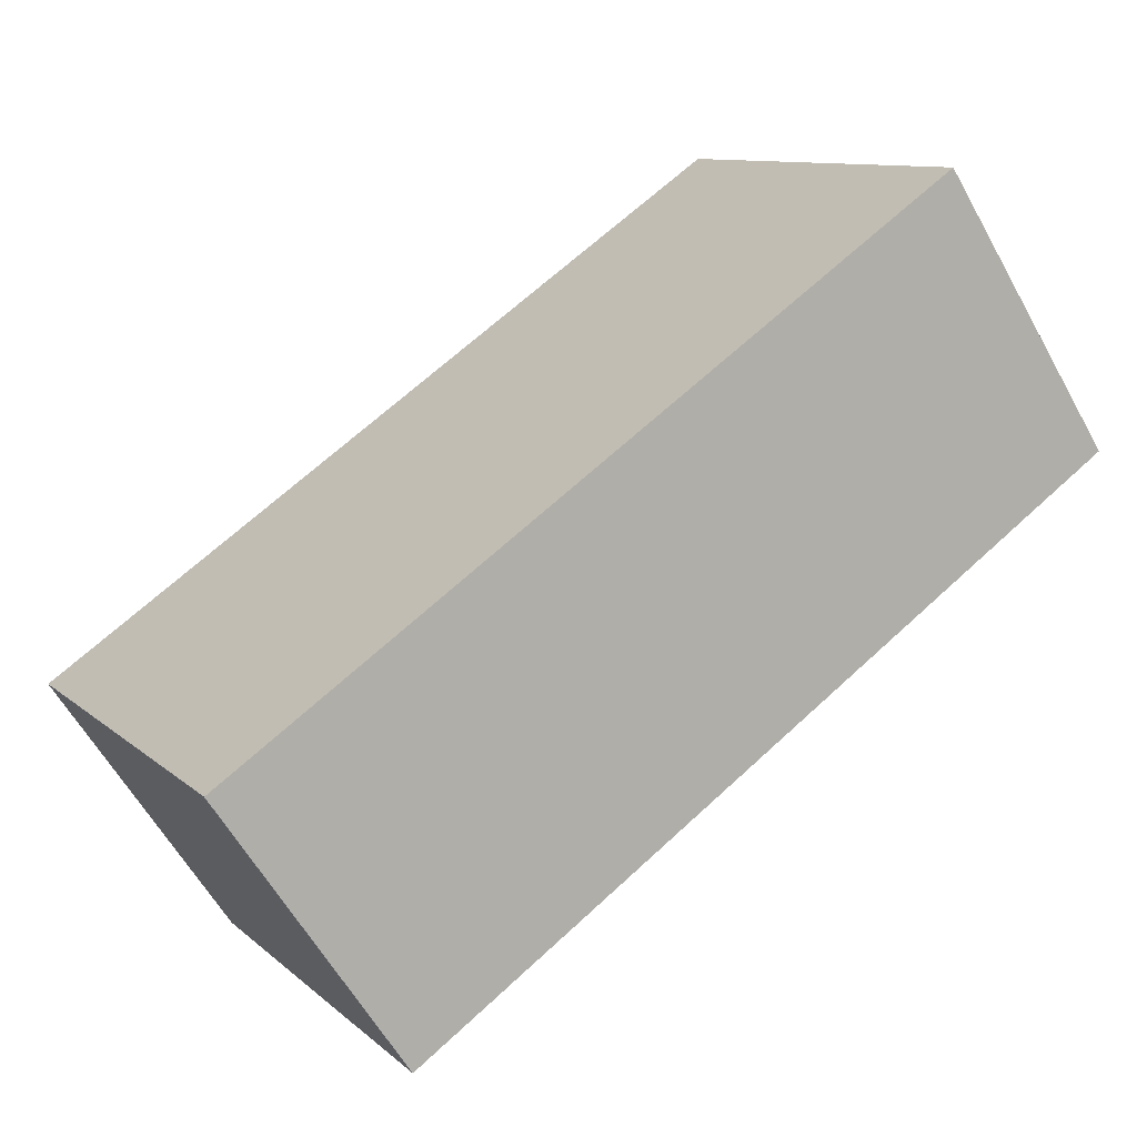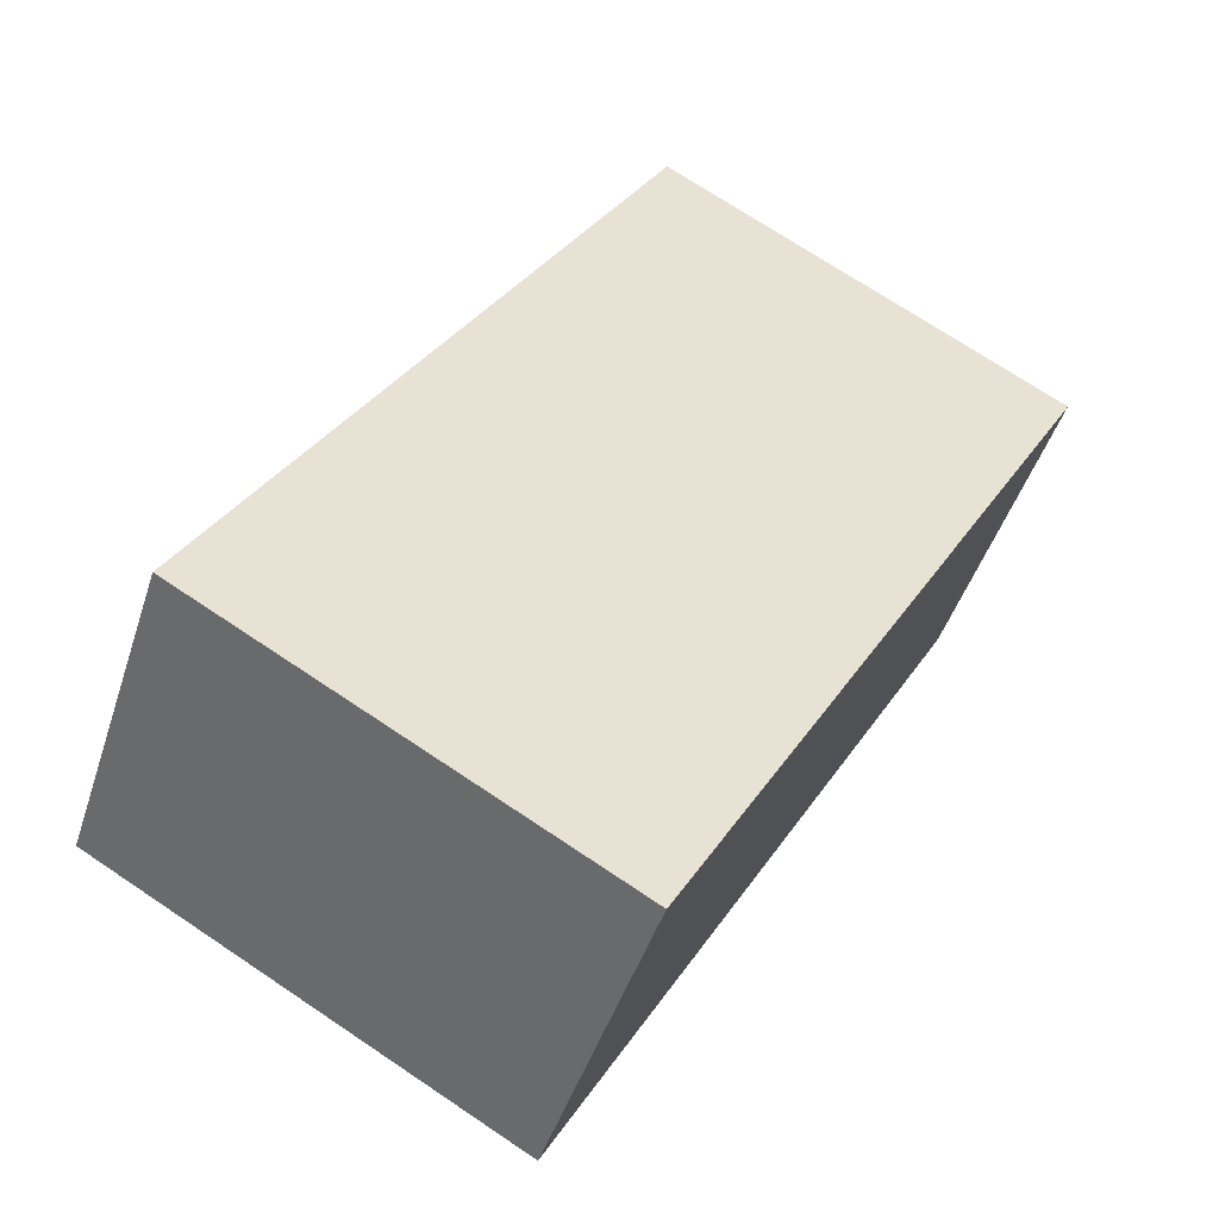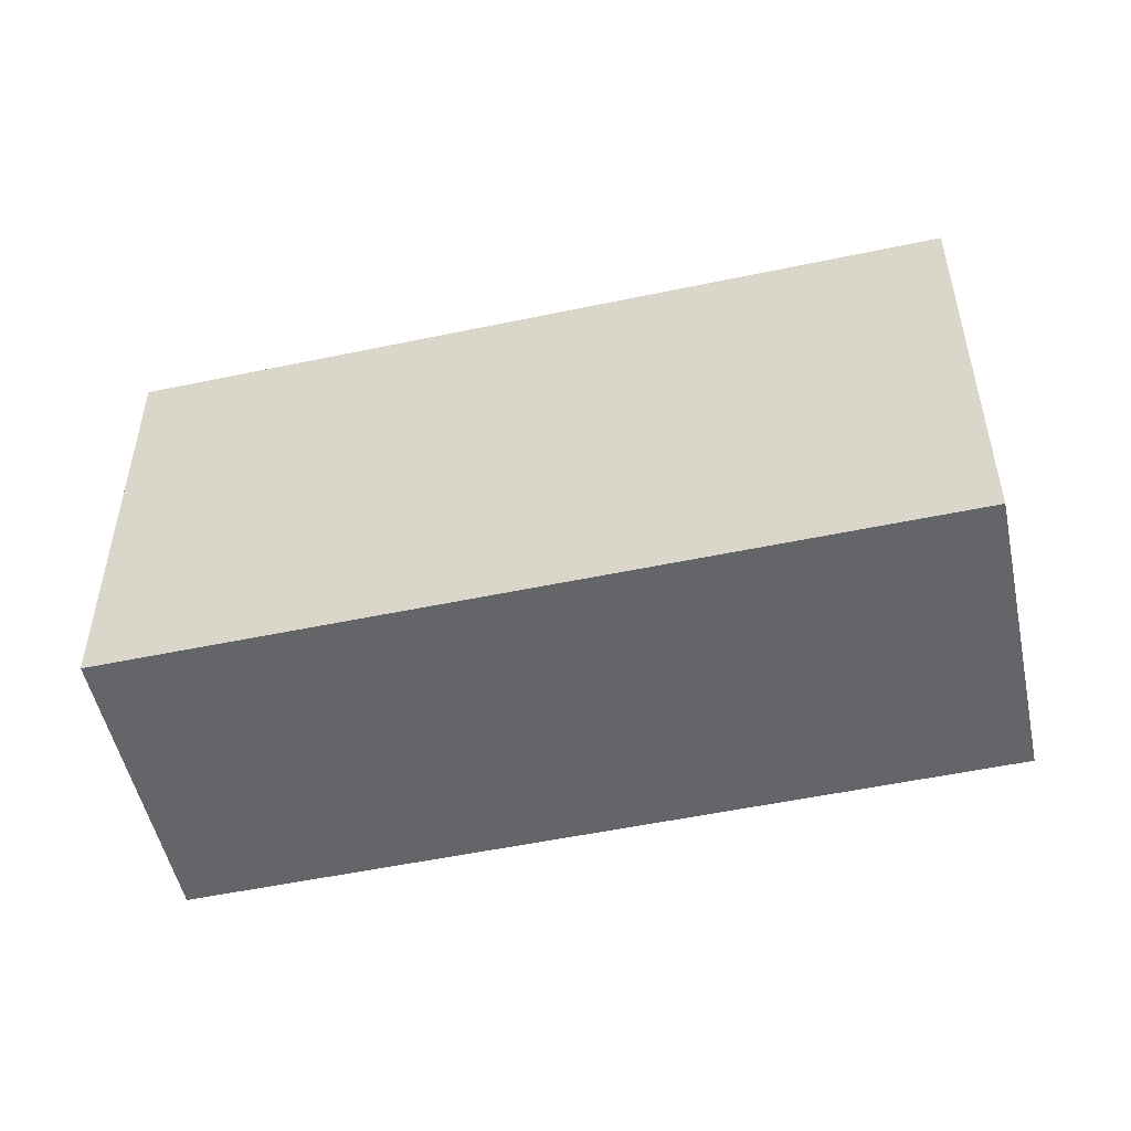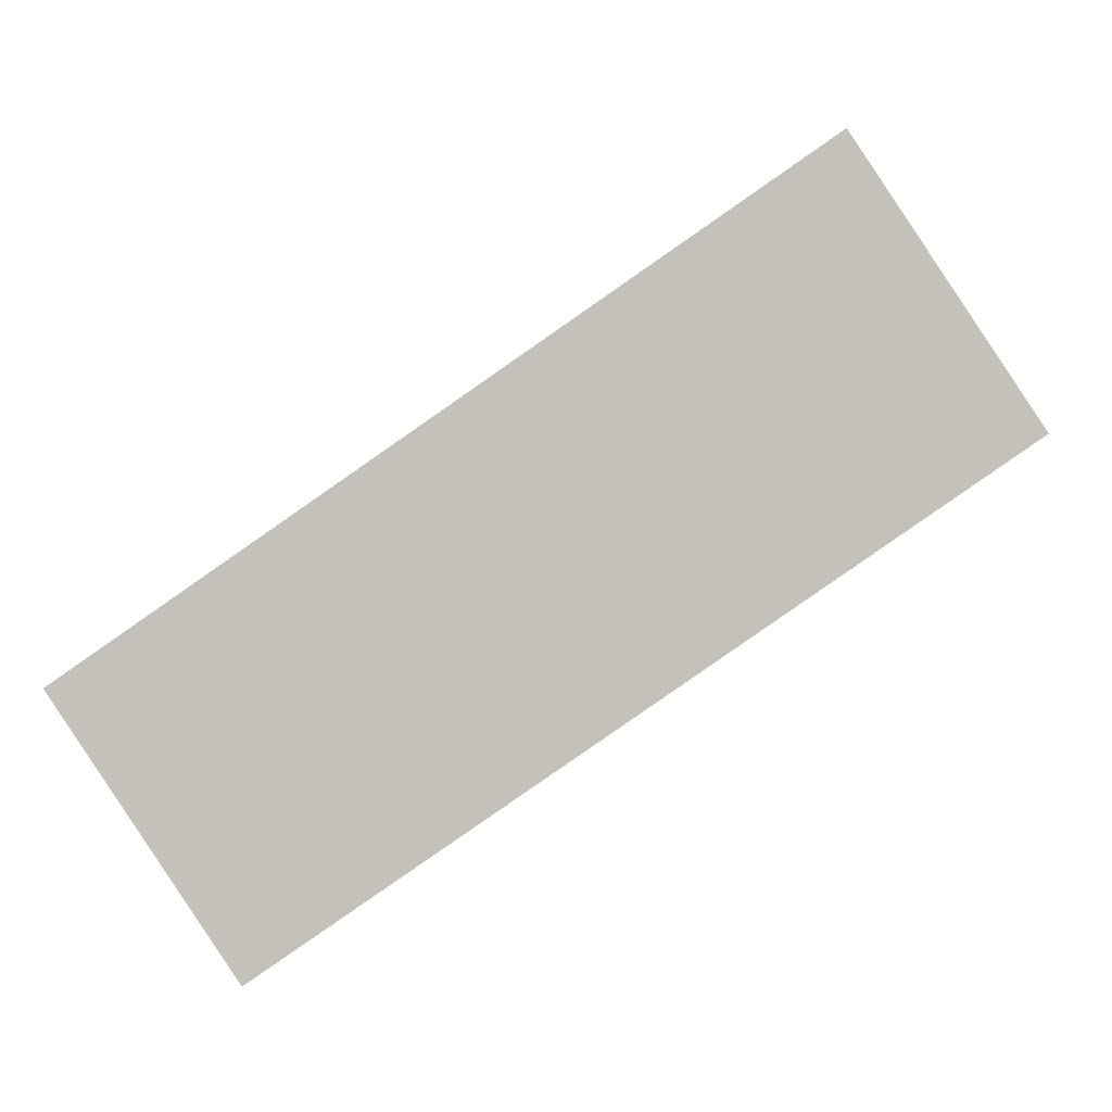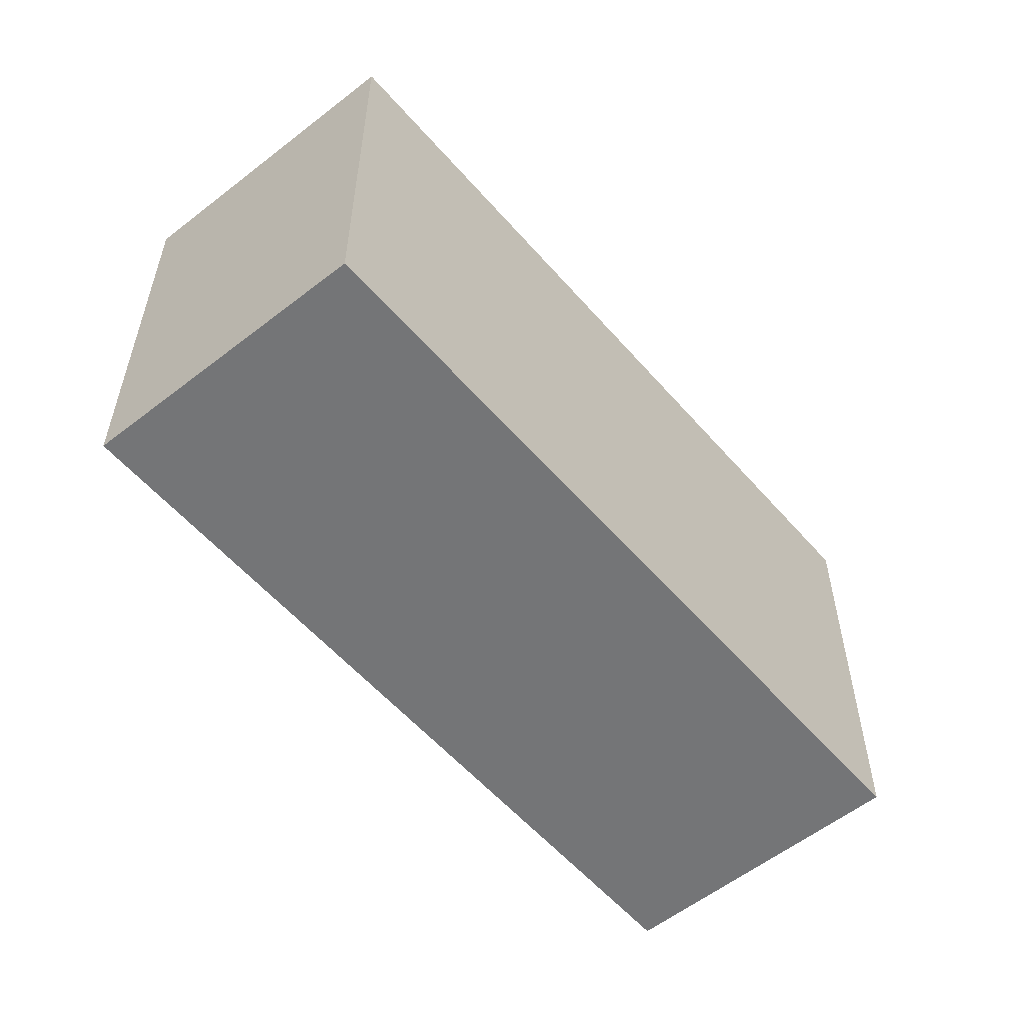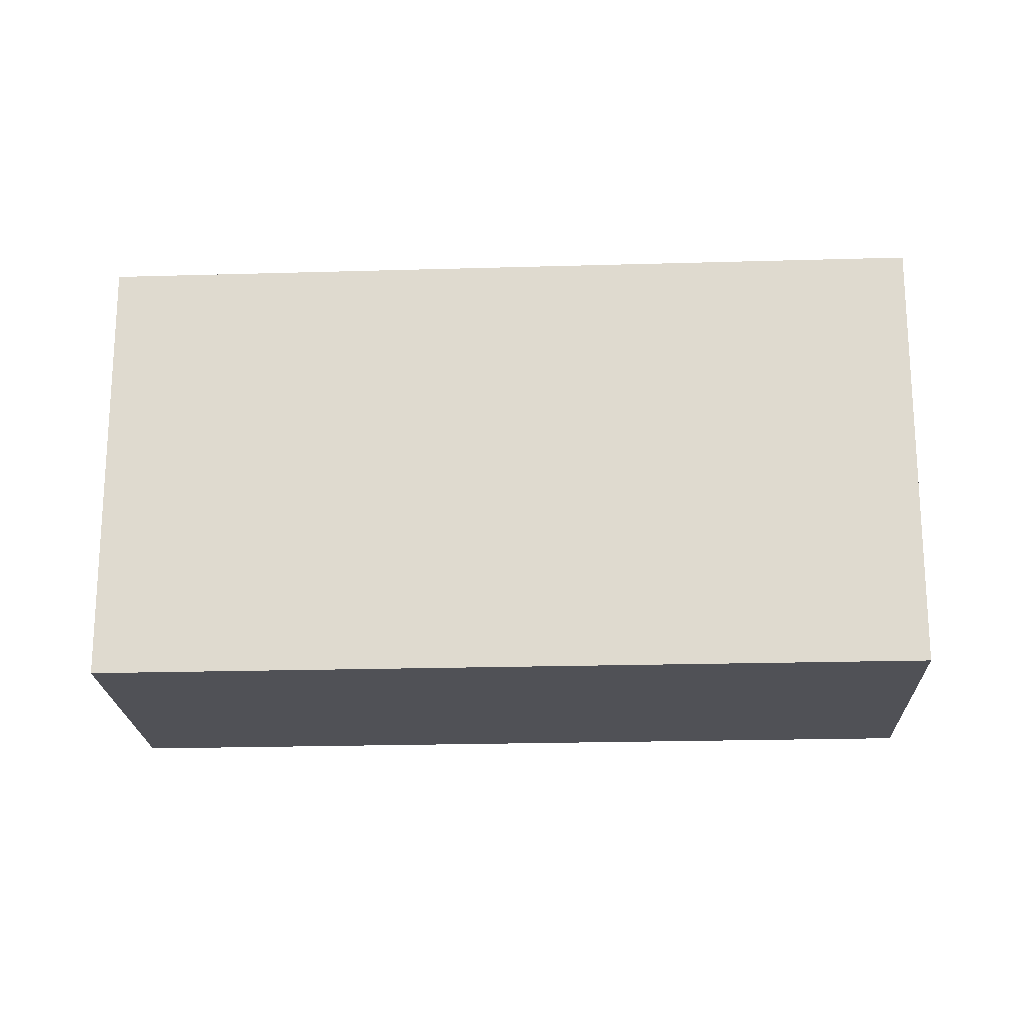
<metadata>
{"format":"obj","ext":"obj","renderer":"f3d","projection":"perspective","resolution":1024,"background":"white","views":[{"elev":10.2,"azim":-26.9,"up":"+Z"},{"elev":71.7,"azim":123.8,"up":"+Z"},{"elev":-51.5,"azim":-21.7,"up":"+Y"},{"elev":1.5,"azim":3.9,"up":"+Z"},{"elev":-56.5,"azim":95.7,"up":"+Y"},{"elev":-20.4,"azim":-31.5,"up":"+Y"}]}
</metadata>
<code>
v  0 4.159 2.547e-16
v  8.058 4.159 2.053
v  1.624 4.159 -2.408
v  6.469 4.159 4.464
v  8.058 -1.257e-16 2.053
v  1.624 1.474e-16 -2.408
v  0 0 0
v  6.469 -2.733e-16 4.464
g defaultobject
f 1 2 3
f 2 1 4
f 5 3 2
f 3 5 6
f 6 1 3
f 1 6 7
f 7 4 1
f 4 7 8
f 8 2 4
f 2 8 5
f 5 7 6
f 7 5 8

</code>
